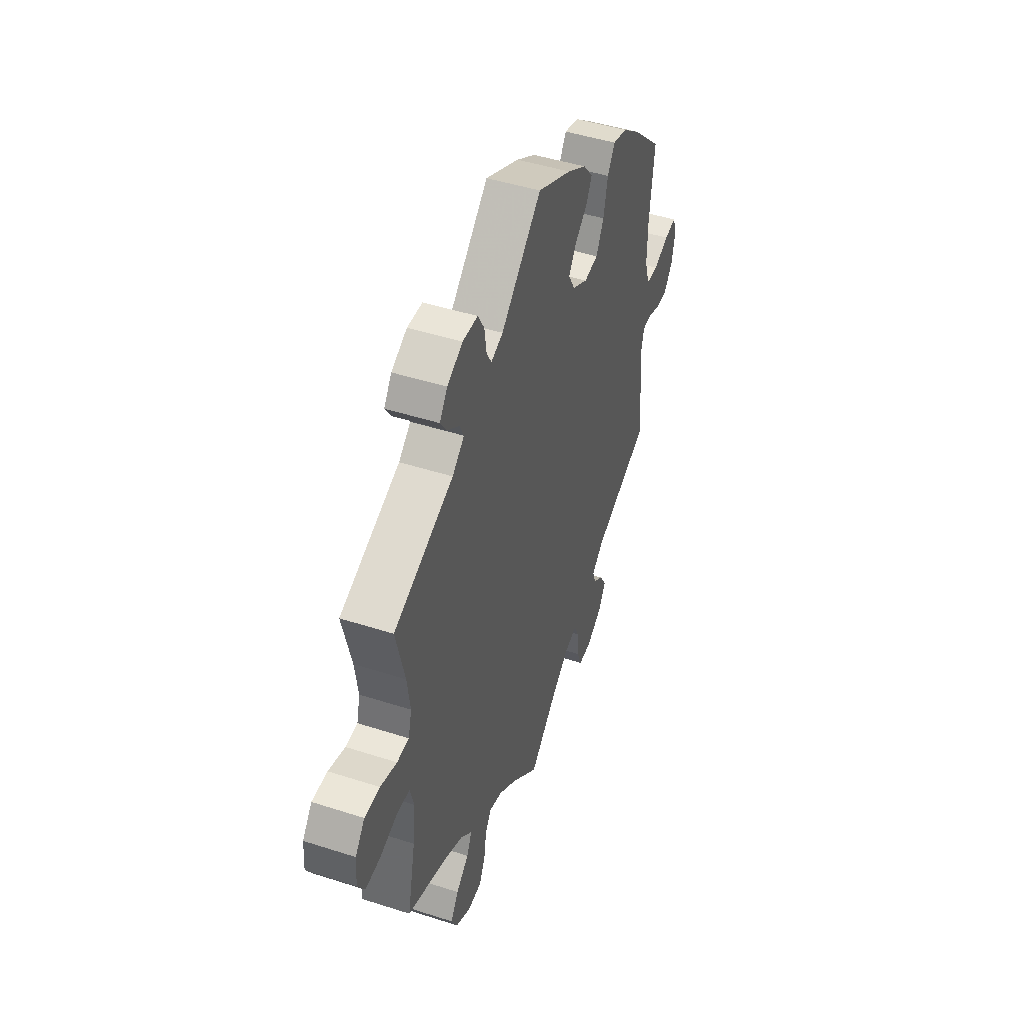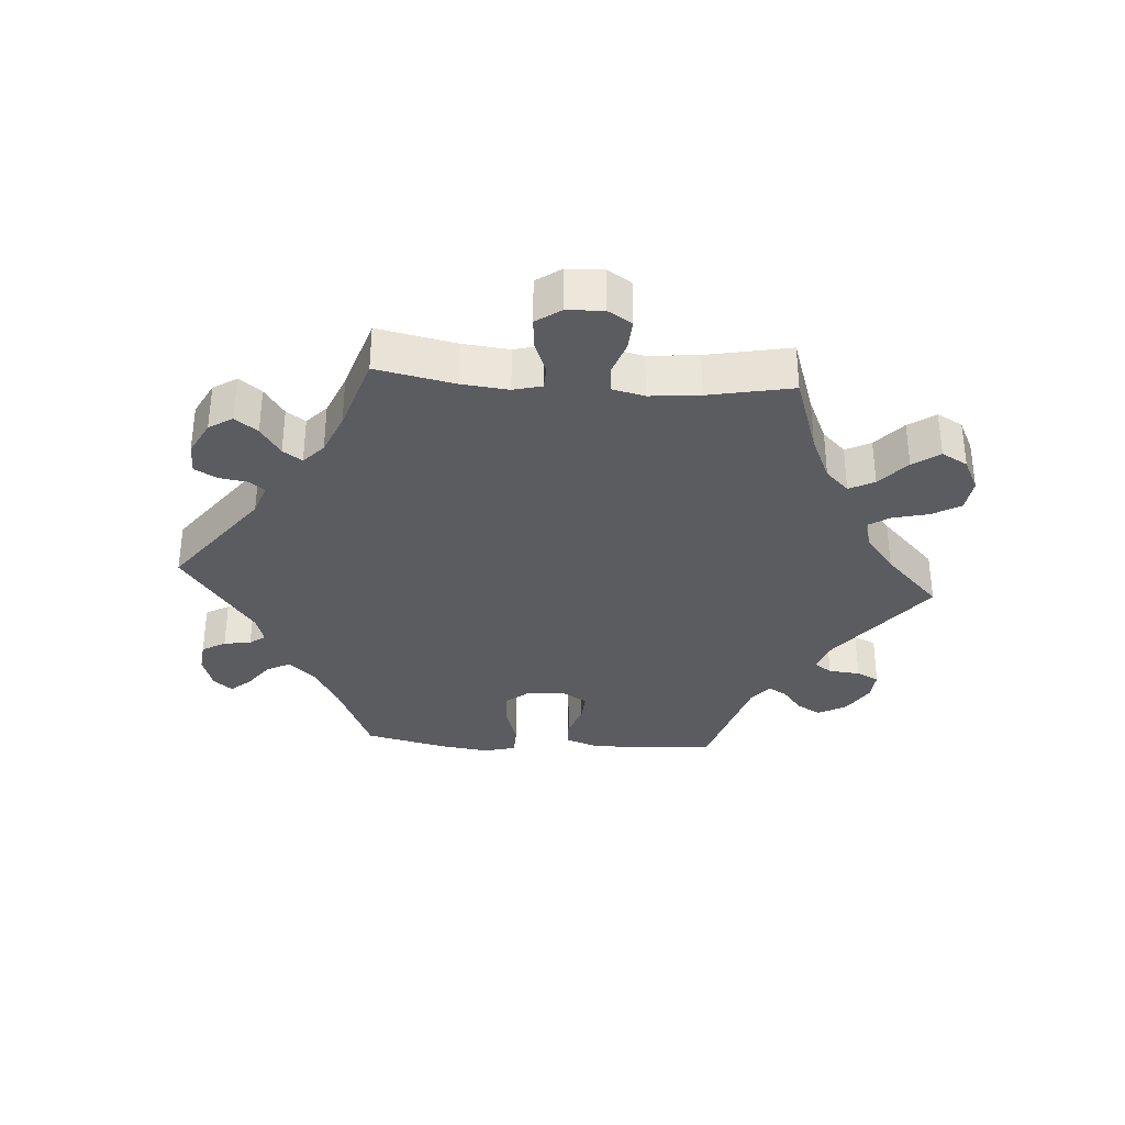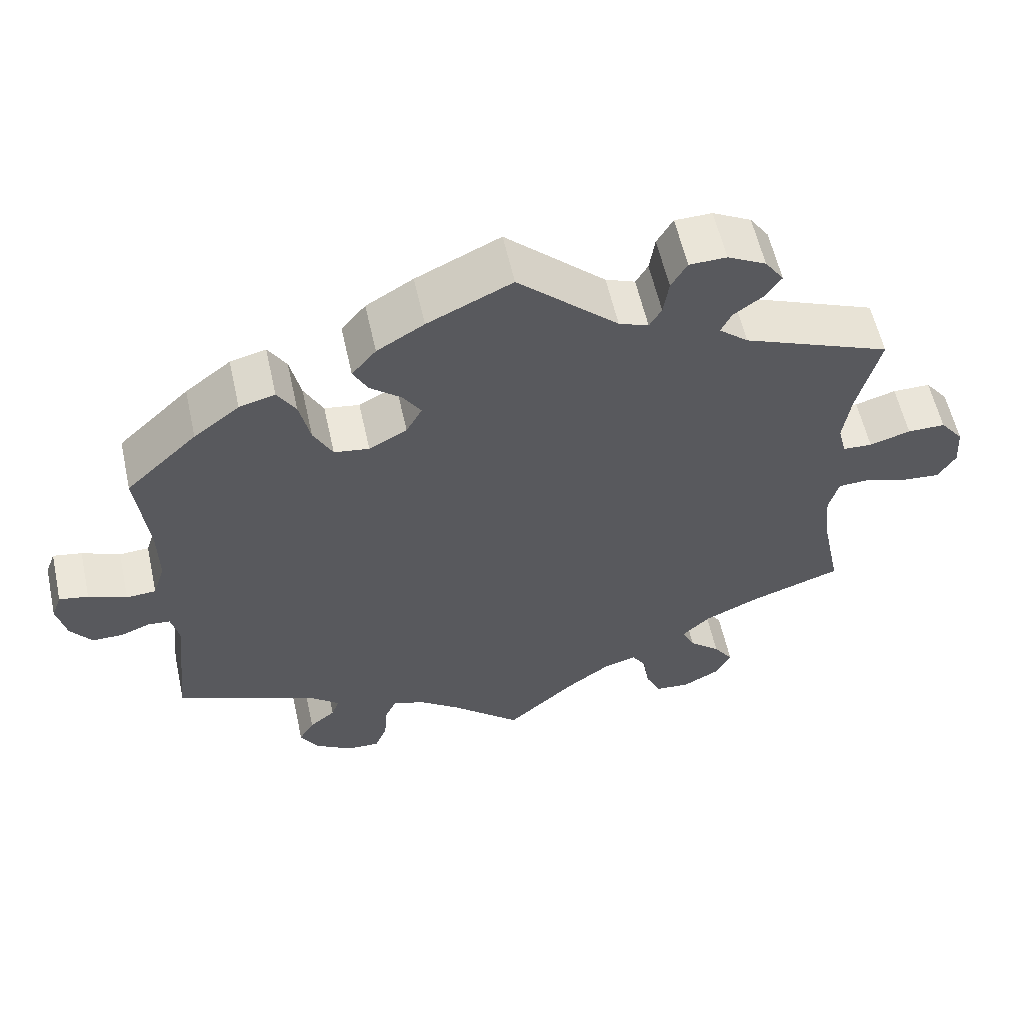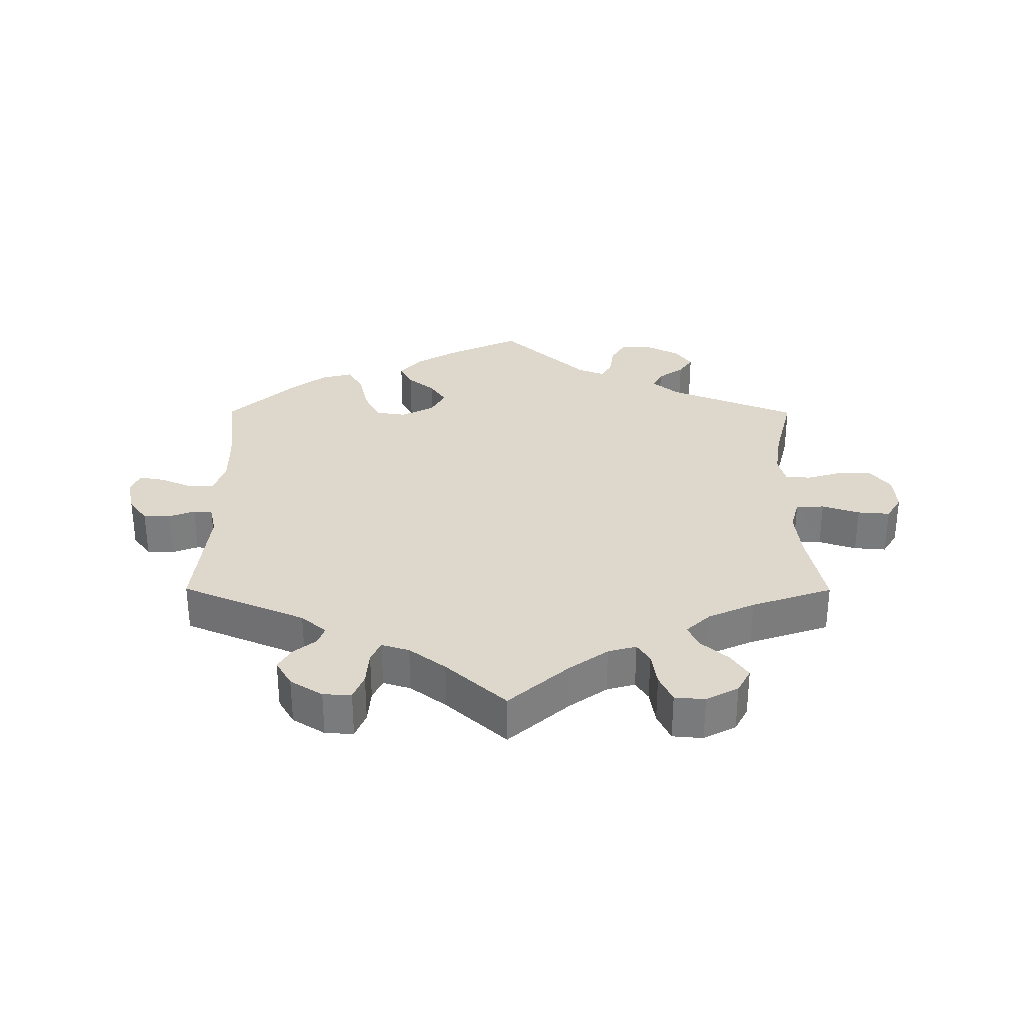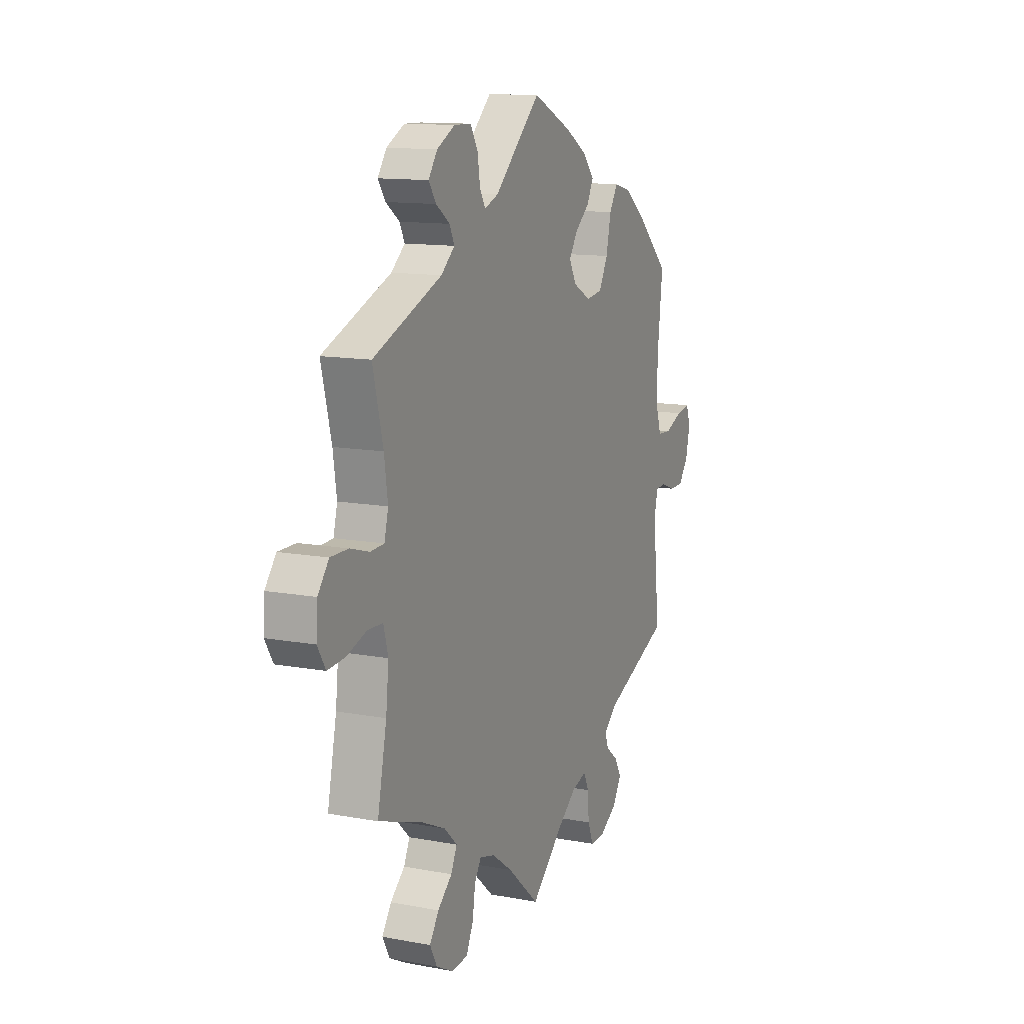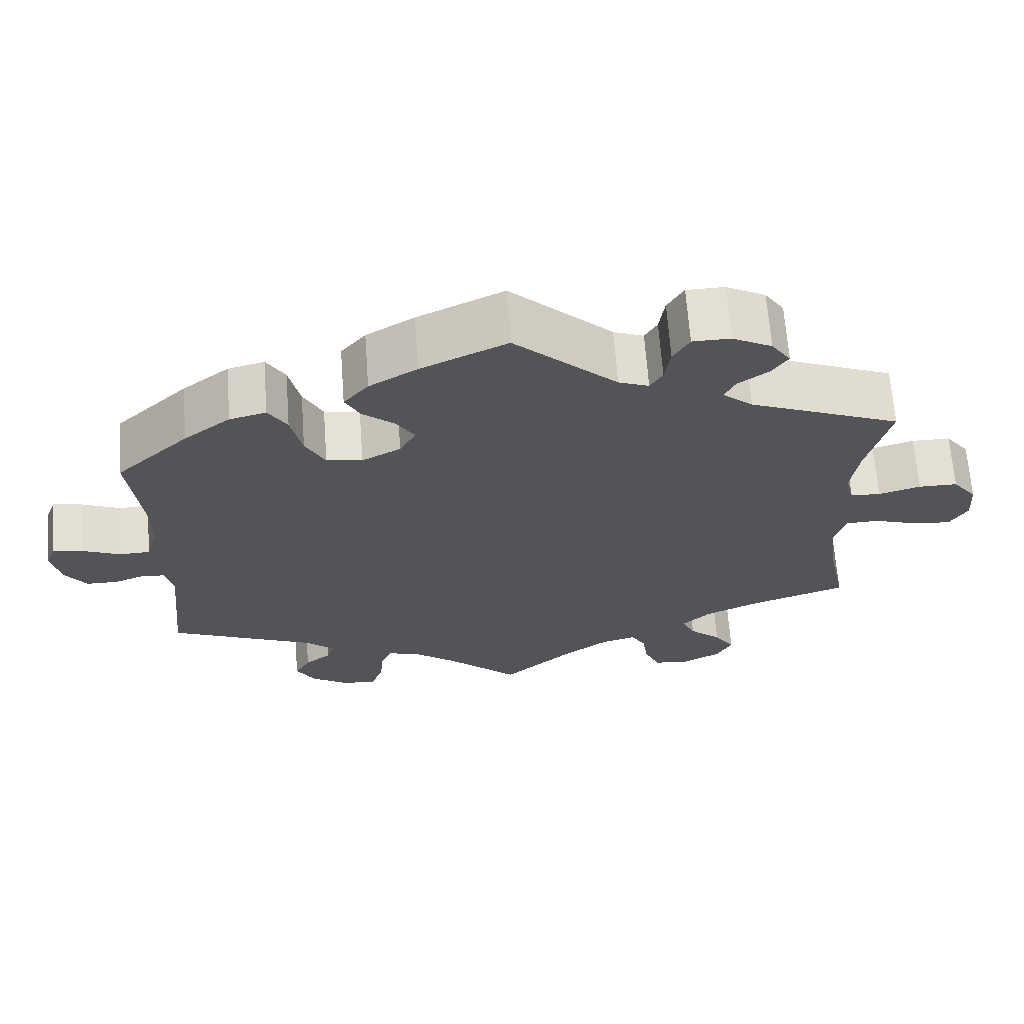
<metadata>
{"format":"obj","ext":"obj","renderer":"f3d","projection":"perspective","resolution":1024,"background":"white","views":[{"elev":46.1,"azim":-69.7,"up":"+Z"},{"elev":-33.7,"azim":-154.1,"up":"+Y"},{"elev":58.3,"azim":167.5,"up":"+Z"},{"elev":31.3,"azim":-179.8,"up":"+Y"},{"elev":12.5,"azim":-66.4,"up":"+Z"},{"elev":66.4,"azim":175.8,"up":"+Z"}]}
</metadata>
<code>
v -0.091 0.07 -0.497
v -0.149 0.07 -0.455
v -0.192 0.07 -0.443
v -0.211 0.07 -0.473
v -0.219 0.07 -0.526
v -0.239 0.07 -0.569
v -0.285 0.07 -0.573
v -0.334 0.07 -0.547
v -0.354 0.07 -0.509
v -0.328 0.07 -0.47
v -0.287 0.07 -0.434
v -0.27 0.07 -0.398
v -0.307 0.07 -0.363
v -0.377 0.07 -0.331
v -0.5 0.07 -0.289
v -0.474 0.07 -0.163
v -0.466 0.07 -0.088
v -0.479 0.07 -0.04
v -0.522 0.07 -0.038
v -0.579 0.07 -0.057
v -0.628 0.07 -0.061
v -0.651 0.07 -0.023
v -0.647 0.07 0.033
v -0.616 0.07 0.073
v -0.566 0.07 0.073
v -0.512 0.07 0.057
v -0.473 0.07 0.059
v -0.462 0.07 0.103
v -0.472 0.07 0.173
v -0.501 0.07 0.289
v -0.306 0.07 0.368
v -0.267 0.07 0.401
v -0.281 0.07 0.43
v -0.32 0.07 0.458
v -0.341 0.07 0.489
v -0.316 0.07 0.525
v -0.265 0.07 0.552
v -0.216 0.07 0.551
v -0.195 0.07 0.515
v -0.188 0.07 0.467
v -0.172 0.07 0.44
v -0.133 0.07 0.455
v -0.001 0.07 0.578
v 0.11 0.07 0.526
v 0.172 0.07 0.489
v 0.204 0.07 0.451
v 0.185 0.07 0.415
v 0.144 0.07 0.381
v 0.12 0.07 0.344
v 0.141 0.07 0.306
v 0.191 0.07 0.279
v 0.237 0.07 0.286
v 0.262 0.07 0.334
v 0.276 0.07 0.397
v 0.3 0.07 0.436
v 0.347 0.07 0.424
v 0.407 0.07 0.378
v 0.501 0.07 0.29
v 0.486 0.07 0.156
v 0.485 0.07 0.077
v 0.501 0.07 0.027
v 0.54 0.07 0.025
v 0.59 0.07 0.046
v 0.628 0.07 0.053
v 0.641 0.07 0.019
v 0.629 0.07 -0.035
v 0.601 0.07 -0.073
v 0.56 0.07 -0.073
v 0.521 0.07 -0.058
v 0.492 0.07 -0.061
v 0.482 0.07 -0.105
v 0.501 0.07 -0.289
v 0.313 0.07 -0.369
v 0.275 0.07 -0.402
v 0.285 0.07 -0.43
v 0.319 0.07 -0.457
v 0.339 0.07 -0.491
v 0.315 0.07 -0.532
v 0.266 0.07 -0.563
v 0.223 0.07 -0.565
v 0.207 0.07 -0.525
v 0.203 0.07 -0.472
v 0.188 0.07 -0.44
v 0.146 0.07 -0.453
v 0.091 0.07 -0.495
v 0 0.07 -0.578
v -0.091 0 -0.497
v -0.149 0 -0.455
v -0.192 0 -0.443
v -0.211 0 -0.473
v -0.219 0 -0.526
v -0.239 0 -0.569
v -0.285 0 -0.573
v -0.334 0 -0.547
v -0.354 0 -0.509
v -0.328 0 -0.47
v -0.287 0 -0.434
v -0.27 0 -0.398
v -0.307 0 -0.363
v -0.377 0 -0.331
v -0.5 0 -0.289
v -0.474 0 -0.163
v -0.466 0 -0.088
v -0.479 0 -0.04
v -0.522 0 -0.038
v -0.579 0 -0.057
v -0.628 0 -0.061
v -0.651 0 -0.023
v -0.647 0 0.033
v -0.616 0 0.073
v -0.566 0 0.073
v -0.512 0 0.057
v -0.473 0 0.059
v -0.462 0 0.103
v -0.472 0 0.173
v -0.501 0 0.289
v -0.306 0 0.368
v -0.267 0 0.401
v -0.281 0 0.43
v -0.32 0 0.458
v -0.341 0 0.489
v -0.316 0 0.525
v -0.265 0 0.552
v -0.216 0 0.551
v -0.195 0 0.515
v -0.188 0 0.467
v -0.172 0 0.44
v -0.133 0 0.455
v -0.001 0 0.578
v 0.11 0 0.526
v 0.172 0 0.489
v 0.204 0 0.451
v 0.185 0 0.415
v 0.144 0 0.381
v 0.12 0 0.344
v 0.141 0 0.306
v 0.191 0 0.279
v 0.237 0 0.286
v 0.262 0 0.334
v 0.276 0 0.397
v 0.3 0 0.436
v 0.347 0 0.424
v 0.407 0 0.378
v 0.501 0 0.29
v 0.486 0 0.156
v 0.485 0 0.077
v 0.501 0 0.027
v 0.54 0 0.025
v 0.59 0 0.046
v 0.628 0 0.053
v 0.641 0 0.019
v 0.629 0 -0.035
v 0.601 0 -0.073
v 0.56 0 -0.073
v 0.521 0 -0.058
v 0.492 0 -0.061
v 0.482 0 -0.105
v 0.501 0 -0.289
v 0.313 0 -0.369
v 0.275 0 -0.402
v 0.285 0 -0.43
v 0.319 0 -0.457
v 0.339 0 -0.491
v 0.315 0 -0.532
v 0.266 0 -0.563
v 0.223 0 -0.565
v 0.207 0 -0.525
v 0.203 0 -0.472
v 0.188 0 -0.44
v 0.146 0 -0.453
v 0.091 0 -0.495
v 0 0 -0.578
f 85 86 1
f 84 85 1 2
f 83 84 2 3
f 79 80 81 82
f 79 82 83
f 78 79 83
f 75 76 77 78
f 74 75 78 83
f 73 74 83 3
f 71 72 73 3
f 66 67 68 69
f 66 69 70
f 65 66 70
f 62 63 64 65
f 61 62 65 70
f 60 61 70 71
f 56 57 58 59
f 53 54 55 56
f 52 53 56 59
f 51 52 59 60
f 45 46 47 48
f 45 48 49
f 42 43 44 45
f 41 42 45 49
f 37 38 39 40
f 37 40 41
f 36 37 41
f 33 34 35 36
f 32 33 36 41
f 31 32 41 49
f 29 30 31 49
f 23 24 25 26
f 23 26 27
f 22 23 27
f 19 20 21 22
f 18 19 22 27
f 17 18 27 28
f 14 15 16
f 13 14 16 17
f 12 13 17 28
f 8 9 10 11
f 8 11 12
f 7 8 12
f 4 5 6 7
f 3 4 7 12
f 50 51 60 71
f 50 71 3 12
f 29 49 50
f 12 28 29 50
f 87 172 171
f 88 87 171 170
f 89 88 170 169
f 168 167 166 165
f 169 168 165
f 169 165 164
f 164 163 162 161
f 169 164 161 160
f 89 169 160 159
f 89 159 158 157
f 155 154 153 152
f 156 155 152
f 156 152 151
f 151 150 149 148
f 156 151 148 147
f 157 156 147 146
f 145 144 143 142
f 142 141 140 139
f 145 142 139 138
f 146 145 138 137
f 134 133 132 131
f 135 134 131
f 131 130 129 128
f 135 131 128 127
f 126 125 124 123
f 127 126 123
f 127 123 122
f 122 121 120 119
f 127 122 119 118
f 135 127 118 117
f 135 117 116 115
f 112 111 110 109
f 113 112 109
f 113 109 108
f 108 107 106 105
f 113 108 105 104
f 114 113 104 103
f 102 101 100
f 103 102 100 99
f 114 103 99 98
f 97 96 95 94
f 98 97 94
f 98 94 93
f 93 92 91 90
f 98 93 90 89
f 157 146 137 136
f 98 89 157 136
f 136 135 115
f 136 115 114 98
f 1 87 88 2
f 2 88 89 3
f 3 89 90 4
f 4 90 91 5
f 5 91 92 6
f 6 92 93 7
f 7 93 94 8
f 8 94 95 9
f 9 95 96 10
f 10 96 97 11
f 11 97 98 12
f 12 98 99 13
f 13 99 100 14
f 14 100 101 15
f 15 101 102 16
f 16 102 103 17
f 17 103 104 18
f 18 104 105 19
f 19 105 106 20
f 20 106 107 21
f 21 107 108 22
f 22 108 109 23
f 23 109 110 24
f 24 110 111 25
f 25 111 112 26
f 26 112 113 27
f 27 113 114 28
f 28 114 115 29
f 29 115 116 30
f 30 116 117 31
f 31 117 118 32
f 32 118 119 33
f 33 119 120 34
f 34 120 121 35
f 35 121 122 36
f 36 122 123 37
f 37 123 124 38
f 38 124 125 39
f 39 125 126 40
f 40 126 127 41
f 41 127 128 42
f 42 128 129 43
f 43 129 130 44
f 44 130 131 45
f 45 131 132 46
f 46 132 133 47
f 47 133 134 48
f 48 134 135 49
f 49 135 136 50
f 50 136 137 51
f 51 137 138 52
f 52 138 139 53
f 53 139 140 54
f 54 140 141 55
f 55 141 142 56
f 56 142 143 57
f 57 143 144 58
f 58 144 145 59
f 59 145 146 60
f 60 146 147 61
f 61 147 148 62
f 62 148 149 63
f 63 149 150 64
f 64 150 151 65
f 65 151 152 66
f 66 152 153 67
f 67 153 154 68
f 68 154 155 69
f 69 155 156 70
f 70 156 157 71
f 71 157 158 72
f 72 158 159 73
f 73 159 160 74
f 74 160 161 75
f 75 161 162 76
f 76 162 163 77
f 77 163 164 78
f 78 164 165 79
f 79 165 166 80
f 80 166 167 81
f 81 167 168 82
f 82 168 169 83
f 83 169 170 84
f 84 170 171 85
f 85 171 172 86
f 86 172 87 1

</code>
